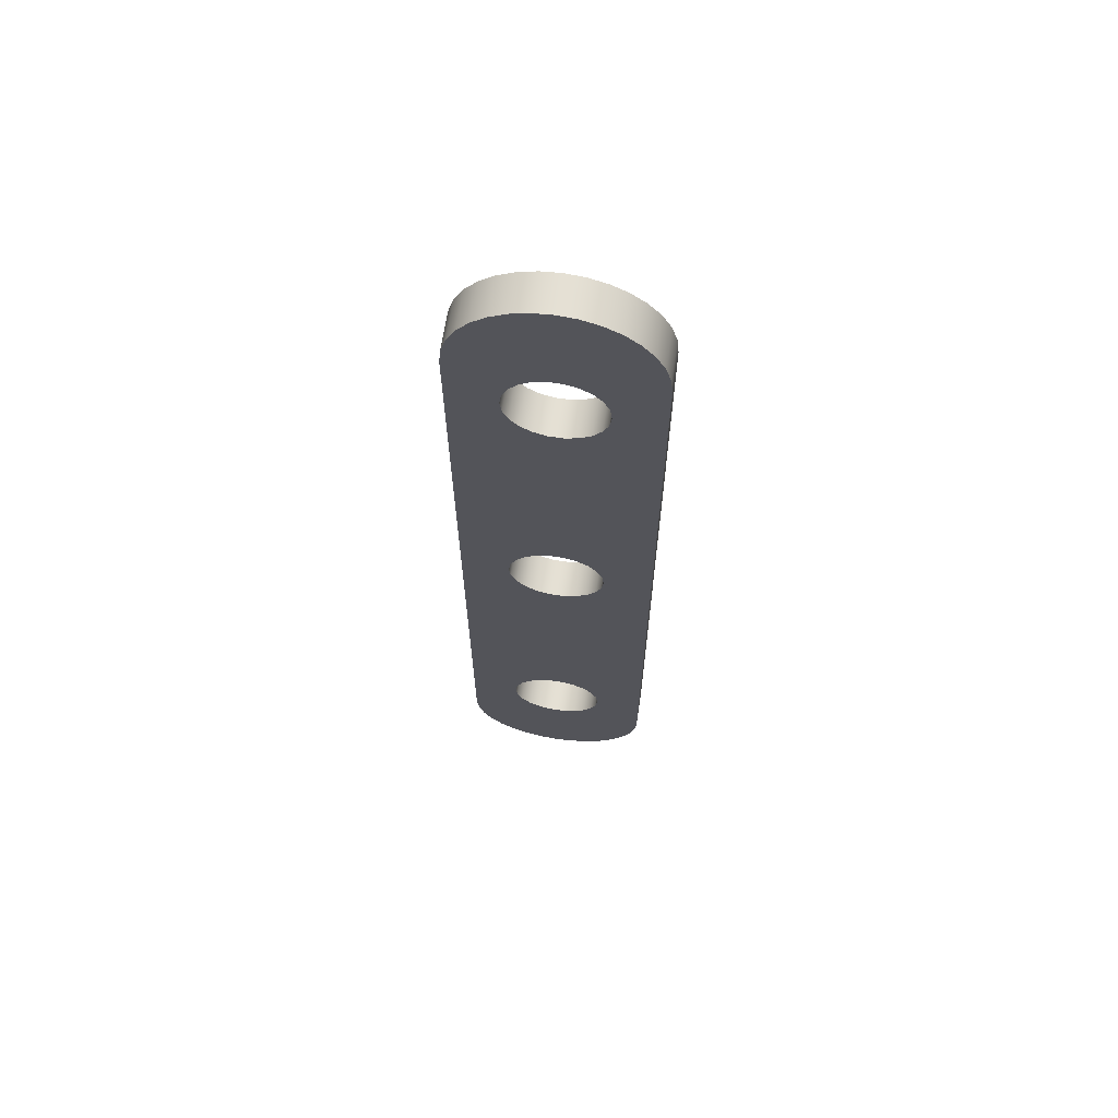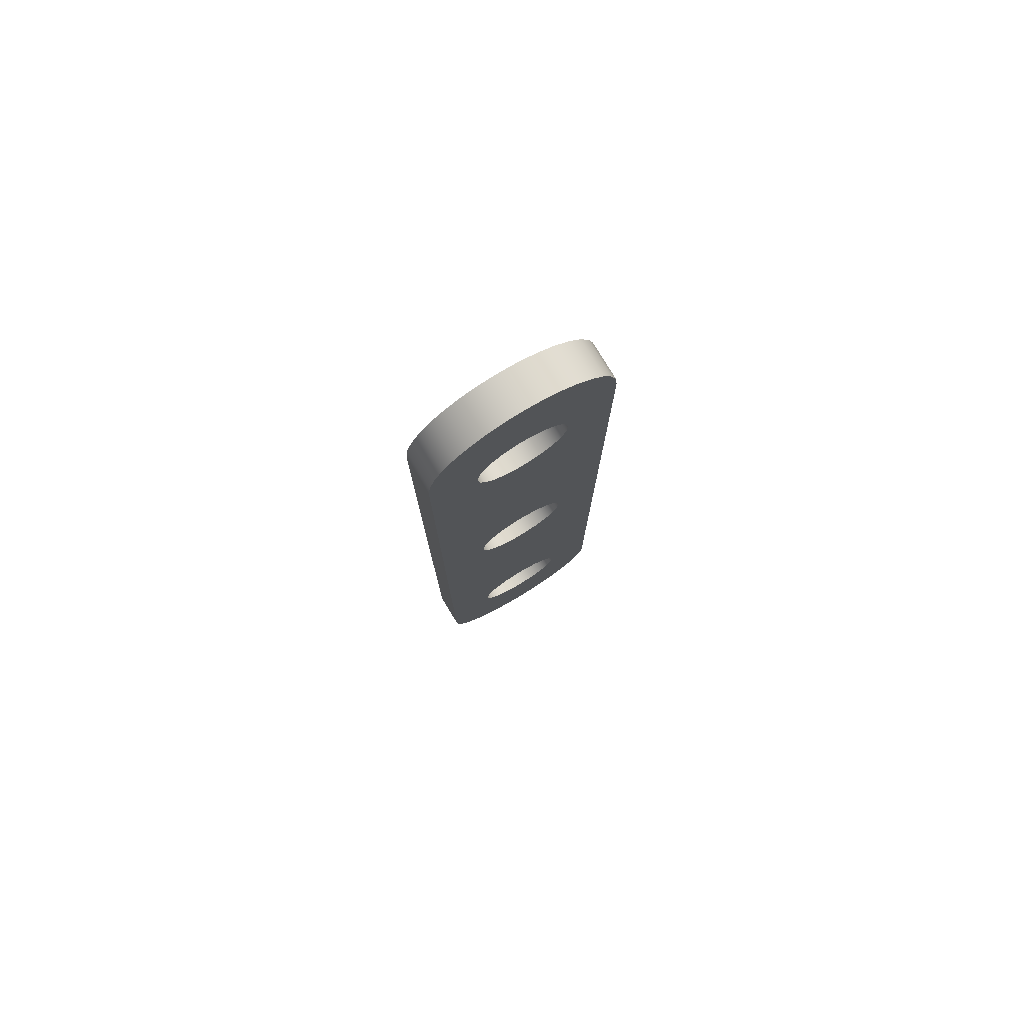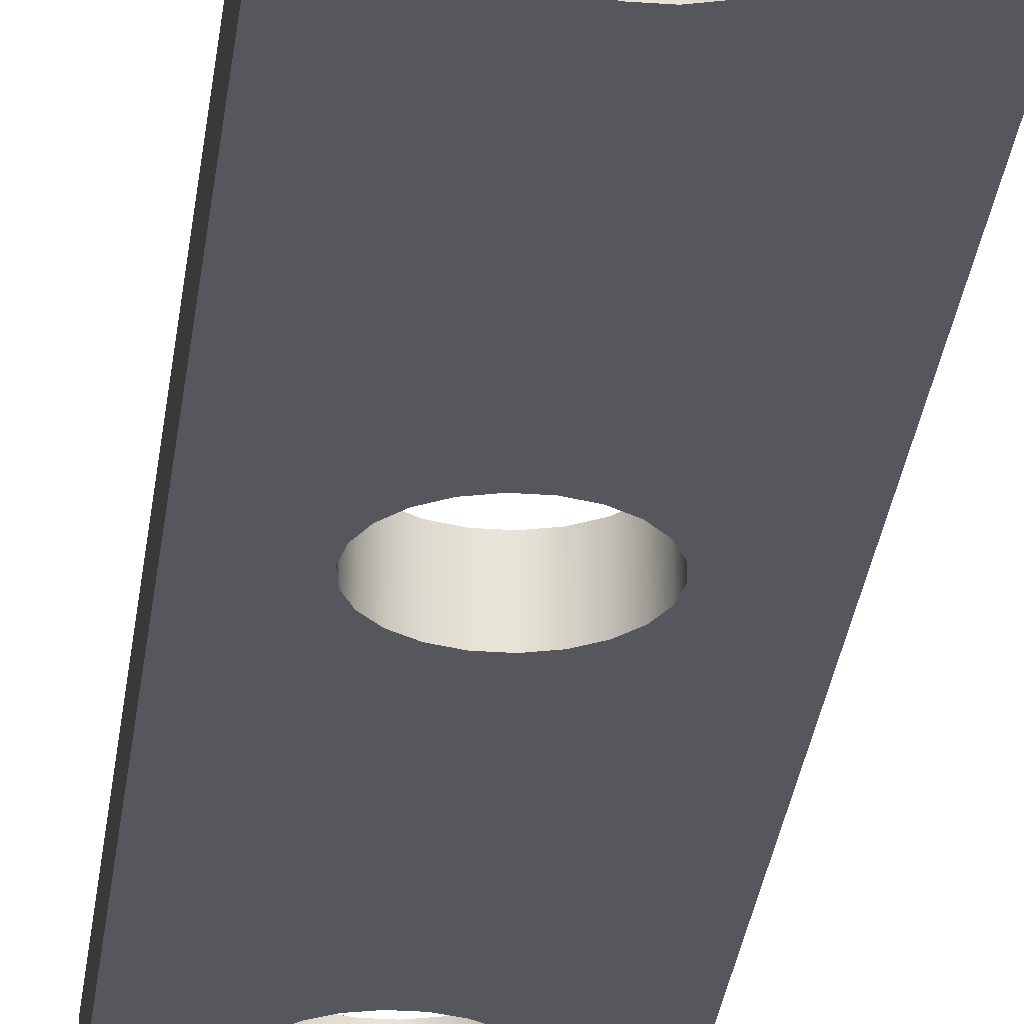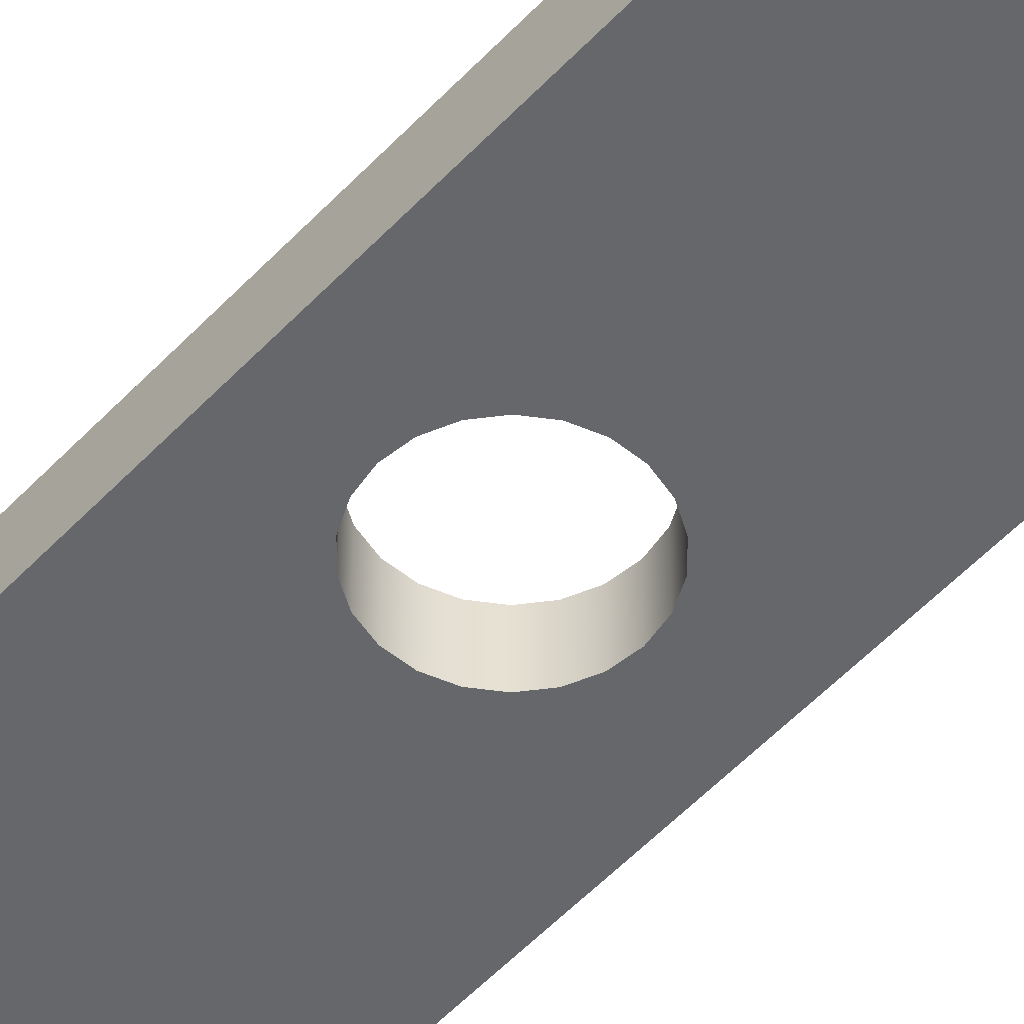
<metadata>
{"format":"obj","ext":"obj","renderer":"f3d","projection":"perspective","resolution":1024,"background":"white","views":[{"elev":65.8,"azim":-171.3,"up":"+Z"},{"elev":78.5,"azim":148.9,"up":"+Z"},{"elev":-27.5,"azim":-6.3,"up":"+Y"},{"elev":-52.0,"azim":138.8,"up":"+Y"}]}
</metadata>
<code>
v 1.25 1 13
v 1.301 1 13.35
v 1.448 1 13.68
v 1.681 1 13.94
v 1.981 1 14.14
v 2.322 1 14.24
v 2.678 1 14.24
v 3.019 1 14.14
v 3.319 1 13.94
v 3.552 1 13.68
v 3.699 1 13.35
v 3.75 1 13
v 3.699 1 12.65
v 3.552 1 12.32
v 3.319 1 12.06
v 3.019 1 11.86
v 2.678 1 11.76
v 2.322 1 11.76
v 1.981 1 11.86
v 1.681 1 12.06
v 1.448 1 12.32
v 1.301 1 12.65
v 1.25 0 13
v 1.301 0 12.65
v 1.448 0 12.32
v 1.681 0 12.06
v 1.981 0 11.86
v 2.322 0 11.76
v 2.678 0 11.76
v 3.019 0 11.86
v 3.319 0 12.06
v 3.552 0 12.32
v 3.699 0 12.65
v 3.75 0 13
v 3.699 0 13.35
v 3.552 0 13.68
v 3.319 0 13.94
v 3.019 0 14.14
v 2.678 0 14.24
v 2.322 0 14.24
v 1.981 0 14.14
v 1.681 0 13.94
v 1.448 0 13.68
v 1.301 0 13.35
v 1.25 1 13
v 1.25 0 13
v 1.25 1 22
v 1.301 1 22.35
v 1.448 1 22.68
v 1.681 1 22.94
v 1.981 1 23.14
v 2.322 1 23.24
v 2.678 1 23.24
v 3.019 1 23.14
v 3.319 1 22.94
v 3.552 1 22.68
v 3.699 1 22.35
v 3.75 1 22
v 3.699 1 21.65
v 3.552 1 21.32
v 3.319 1 21.06
v 3.019 1 20.86
v 2.678 1 20.76
v 2.322 1 20.76
v 1.981 1 20.86
v 1.681 1 21.06
v 1.448 1 21.32
v 1.301 1 21.65
v 1.25 0 22
v 1.301 0 21.65
v 1.448 0 21.32
v 1.681 0 21.06
v 1.981 0 20.86
v 2.322 0 20.76
v 2.678 0 20.76
v 3.019 0 20.86
v 3.319 0 21.06
v 3.552 0 21.32
v 3.699 0 21.65
v 3.75 0 22
v 3.699 0 22.35
v 3.552 0 22.68
v 3.319 0 22.94
v 3.019 0 23.14
v 2.678 0 23.24
v 2.322 0 23.24
v 1.981 0 23.14
v 1.681 0 22.94
v 1.448 0 22.68
v 1.301 0 22.35
v 1.25 1 22
v 1.25 0 22
v 1.25 1 4
v 1.301 1 4.352
v 1.448 1 4.676
v 1.681 1 4.945
v 1.981 1 5.137
v 2.322 1 5.237
v 2.678 1 5.237
v 3.019 1 5.137
v 3.319 1 4.945
v 3.552 1 4.676
v 3.699 1 4.352
v 3.75 1 4
v 3.699 1 3.648
v 3.552 1 3.324
v 3.319 1 3.055
v 3.019 1 2.863
v 2.678 1 2.763
v 2.322 1 2.763
v 1.981 1 2.863
v 1.681 1 3.055
v 1.448 1 3.324
v 1.301 1 3.648
v 1.25 0 4
v 1.301 0 3.648
v 1.448 0 3.324
v 1.681 0 3.055
v 1.981 0 2.863
v 2.322 0 2.763
v 2.678 0 2.763
v 3.019 0 2.863
v 3.319 0 3.055
v 3.552 0 3.324
v 3.699 0 3.648
v 3.75 0 4
v 3.699 0 4.352
v 3.552 0 4.676
v 3.319 0 4.945
v 3.019 0 5.137
v 2.678 0 5.237
v 2.322 0 5.237
v 1.981 0 5.137
v 1.681 0 4.945
v 1.448 0 4.676
v 1.301 0 4.352
v 1.25 1 4
v 1.25 0 4
v 0 0 2.5
v -8.882e-16 0 23.5
v -8.882e-16 1 23.5
v 0 1 2.5
v 1.25 0 13
v 1.301 0 13.35
v 1.448 0 13.68
v 1.681 0 13.94
v 1.981 0 14.14
v 2.322 0 14.24
v 2.678 0 14.24
v 3.019 0 14.14
v 3.319 0 13.94
v 3.552 0 13.68
v 3.699 0 13.35
v 3.75 0 13
v 3.699 0 12.65
v 3.552 0 12.32
v 3.319 0 12.06
v 3.019 0 11.86
v 2.678 0 11.76
v 2.322 0 11.76
v 1.981 0 11.86
v 1.681 0 12.06
v 1.448 0 12.32
v 1.301 0 12.65
v 1.25 0 22
v 1.301 0 22.35
v 1.448 0 22.68
v 1.681 0 22.94
v 1.981 0 23.14
v 2.322 0 23.24
v 2.678 0 23.24
v 3.019 0 23.14
v 3.319 0 22.94
v 3.552 0 22.68
v 3.699 0 22.35
v 3.75 0 22
v 3.699 0 21.65
v 3.552 0 21.32
v 3.319 0 21.06
v 3.019 0 20.86
v 2.678 0 20.76
v 2.322 0 20.76
v 1.981 0 20.86
v 1.681 0 21.06
v 1.448 0 21.32
v 1.301 0 21.65
v 1.25 0 4
v 1.301 0 4.352
v 1.448 0 4.676
v 1.681 0 4.945
v 1.981 0 5.137
v 2.322 0 5.237
v 2.678 0 5.237
v 3.019 0 5.137
v 3.319 0 4.945
v 3.552 0 4.676
v 3.699 0 4.352
v 3.75 0 4
v 3.699 0 3.648
v 3.552 0 3.324
v 3.319 0 3.055
v 3.019 0 2.863
v 2.678 0 2.763
v 2.322 0 2.763
v 1.981 0 2.863
v 1.681 0 3.055
v 1.448 0 3.324
v 1.301 0 3.648
v 5 0 23.5
v 4.952 0 23.99
v 4.81 0 24.46
v 4.579 0 24.89
v 4.268 0 25.27
v 3.889 0 25.58
v 3.457 0 25.81
v 2.988 0 25.95
v 2.5 0 26
v 2.012 0 25.95
v 1.543 0 25.81
v 1.111 0 25.58
v 0.7322 0 25.27
v 0.4213 0 24.89
v 0.1903 0 24.46
v 0.04804 0 23.99
v -8.882e-16 0 23.5
v 0 0 2.5
v 0.04804 0 2.012
v 0.1903 0 1.543
v 0.4213 0 1.111
v 0.7322 0 0.7322
v 1.111 0 0.4213
v 1.543 0 0.1903
v 2.012 0 0.04804
v 2.5 0 -4.441e-16
v 2.988 0 0.04804
v 3.457 0 0.1903
v 3.889 0 0.4213
v 4.268 0 0.7322
v 4.579 0 1.111
v 4.81 0 1.543
v 4.952 0 2.012
v 5 0 2.5
v 5 0 23.5
v 5 0 2.5
v 5 1 2.5
v 5 1 23.5
v 1.25 1 13
v 1.301 1 12.65
v 1.448 1 12.32
v 1.681 1 12.06
v 1.981 1 11.86
v 2.322 1 11.76
v 2.678 1 11.76
v 3.019 1 11.86
v 3.319 1 12.06
v 3.552 1 12.32
v 3.699 1 12.65
v 3.75 1 13
v 3.699 1 13.35
v 3.552 1 13.68
v 3.319 1 13.94
v 3.019 1 14.14
v 2.678 1 14.24
v 2.322 1 14.24
v 1.981 1 14.14
v 1.681 1 13.94
v 1.448 1 13.68
v 1.301 1 13.35
v 1.25 1 22
v 1.301 1 21.65
v 1.448 1 21.32
v 1.681 1 21.06
v 1.981 1 20.86
v 2.322 1 20.76
v 2.678 1 20.76
v 3.019 1 20.86
v 3.319 1 21.06
v 3.552 1 21.32
v 3.699 1 21.65
v 3.75 1 22
v 3.699 1 22.35
v 3.552 1 22.68
v 3.319 1 22.94
v 3.019 1 23.14
v 2.678 1 23.24
v 2.322 1 23.24
v 1.981 1 23.14
v 1.681 1 22.94
v 1.448 1 22.68
v 1.301 1 22.35
v 1.25 1 4
v 1.301 1 3.648
v 1.448 1 3.324
v 1.681 1 3.055
v 1.981 1 2.863
v 2.322 1 2.763
v 2.678 1 2.763
v 3.019 1 2.863
v 3.319 1 3.055
v 3.552 1 3.324
v 3.699 1 3.648
v 3.75 1 4
v 3.699 1 4.352
v 3.552 1 4.676
v 3.319 1 4.945
v 3.019 1 5.137
v 2.678 1 5.237
v 2.322 1 5.237
v 1.981 1 5.137
v 1.681 1 4.945
v 1.448 1 4.676
v 1.301 1 4.352
v -8.882e-16 1 23.5
v 0.04804 1 23.99
v 0.1903 1 24.46
v 0.4213 1 24.89
v 0.7322 1 25.27
v 1.111 1 25.58
v 1.543 1 25.81
v 2.012 1 25.95
v 2.5 1 26
v 2.988 1 25.95
v 3.457 1 25.81
v 3.889 1 25.58
v 4.268 1 25.27
v 4.579 1 24.89
v 4.81 1 24.46
v 4.952 1 23.99
v 5 1 23.5
v 5 1 2.5
v 4.952 1 2.012
v 4.81 1 1.543
v 4.579 1 1.111
v 4.268 1 0.7322
v 3.889 1 0.4213
v 3.457 1 0.1903
v 2.988 1 0.04804
v 2.5 1 -4.441e-16
v 2.012 1 0.04804
v 1.543 1 0.1903
v 1.111 1 0.4213
v 0.7322 1 0.7322
v 0.4213 1 1.111
v 0.1903 1 1.543
v 0.04804 1 2.012
v 0 1 2.5
v 5 0 2.5
v 4.952 0 2.012
v 4.81 0 1.543
v 4.579 0 1.111
v 4.268 0 0.7322
v 3.889 0 0.4213
v 3.457 0 0.1903
v 2.988 0 0.04804
v 2.5 0 -4.441e-16
v 2.012 0 0.04804
v 1.543 0 0.1903
v 1.111 0 0.4213
v 0.7322 0 0.7322
v 0.4213 0 1.111
v 0.1903 0 1.543
v 0.04804 0 2.012
v 0 0 2.5
v 0 1 2.5
v 0.04804 1 2.012
v 0.1903 1 1.543
v 0.4213 1 1.111
v 0.7322 1 0.7322
v 1.111 1 0.4213
v 1.543 1 0.1903
v 2.012 1 0.04804
v 2.5 1 -4.441e-16
v 2.988 1 0.04804
v 3.457 1 0.1903
v 3.889 1 0.4213
v 4.268 1 0.7322
v 4.579 1 1.111
v 4.81 1 1.543
v 4.952 1 2.012
v 5 1 2.5
v -8.882e-16 0 23.5
v 0.04804 0 23.99
v 0.1903 0 24.46
v 0.4213 0 24.89
v 0.7322 0 25.27
v 1.111 0 25.58
v 1.543 0 25.81
v 2.012 0 25.95
v 2.5 0 26
v 2.988 0 25.95
v 3.457 0 25.81
v 3.889 0 25.58
v 4.268 0 25.27
v 4.579 0 24.89
v 4.81 0 24.46
v 4.952 0 23.99
v 5 0 23.5
v 5 1 23.5
v 4.952 1 23.99
v 4.81 1 24.46
v 4.579 1 24.89
v 4.268 1 25.27
v 3.889 1 25.58
v 3.457 1 25.81
v 2.988 1 25.95
v 2.5 1 26
v 2.012 1 25.95
v 1.543 1 25.81
v 1.111 1 25.58
v 0.7322 1 25.27
v 0.4213 1 24.89
v 0.1903 1 24.46
v 0.04804 1 23.99
v -8.882e-16 1 23.5
f 2 44 1
f 1 44 46
f 45 23 22
f 22 23 24
f 22 24 21
f 21 24 25
f 21 25 20
f 20 25 26
f 20 26 19
f 19 26 27
f 19 27 18
f 18 27 28
f 18 28 17
f 17 28 29
f 17 29 16
f 16 29 30
f 16 30 15
f 15 30 31
f 15 31 14
f 14 31 32
f 14 32 13
f 13 32 33
f 13 33 12
f 12 33 34
f 12 34 11
f 11 34 35
f 11 35 10
f 10 35 36
f 10 36 9
f 9 36 37
f 9 37 8
f 8 37 38
f 8 38 7
f 7 38 39
f 7 39 6
f 6 39 40
f 6 40 5
f 5 40 41
f 5 41 4
f 4 41 42
f 4 42 3
f 3 42 43
f 3 43 2
f 2 43 44
f 48 90 47
f 47 90 92
f 91 69 68
f 68 69 70
f 68 70 67
f 67 70 71
f 67 71 66
f 66 71 72
f 66 72 65
f 65 72 73
f 65 73 64
f 64 73 74
f 64 74 63
f 63 74 75
f 63 75 62
f 62 75 76
f 62 76 61
f 61 76 77
f 61 77 60
f 60 77 78
f 60 78 59
f 59 78 79
f 59 79 58
f 58 79 80
f 58 80 57
f 57 80 81
f 57 81 56
f 56 81 82
f 56 82 55
f 55 82 83
f 55 83 54
f 54 83 84
f 54 84 53
f 53 84 85
f 53 85 52
f 52 85 86
f 52 86 51
f 51 86 87
f 51 87 50
f 50 87 88
f 50 88 49
f 49 88 89
f 49 89 48
f 48 89 90
f 94 136 93
f 93 136 138
f 137 115 114
f 114 115 116
f 114 116 113
f 113 116 117
f 113 117 112
f 112 117 118
f 112 118 111
f 111 118 119
f 111 119 110
f 110 119 120
f 110 120 109
f 109 120 121
f 109 121 108
f 108 121 122
f 108 122 107
f 107 122 123
f 107 123 106
f 106 123 124
f 106 124 105
f 105 124 125
f 105 125 104
f 104 125 126
f 104 126 103
f 103 126 127
f 103 127 102
f 102 127 128
f 102 128 101
f 101 128 129
f 101 129 100
f 100 129 130
f 100 130 99
f 99 130 131
f 99 131 98
f 98 131 132
f 98 132 97
f 97 132 133
f 97 133 96
f 96 133 134
f 96 134 95
f 95 134 135
f 95 135 94
f 94 135 136
f 139 140 142
f 142 140 141
f 144 225 143
f 143 225 226
f 143 226 164
f 164 226 188
f 164 188 189
f 145 185 144
f 144 185 186
f 144 186 225
f 225 186 165
f 225 165 223
f 223 165 222
f 222 165 221
f 221 165 166
f 221 166 220
f 220 166 167
f 220 167 219
f 219 167 168
f 219 168 169
f 145 146 185
f 185 146 184
f 184 146 147
f 184 147 183
f 183 147 148
f 183 148 182
f 182 148 149
f 182 149 181
f 181 149 180
f 180 149 150
f 180 150 179
f 179 150 151
f 179 151 178
f 178 151 152
f 178 152 153
f 154 209 153
f 153 209 177
f 153 177 178
f 209 154 242
f 242 154 155
f 242 155 197
f 197 155 196
f 196 155 156
f 196 156 195
f 195 156 157
f 195 157 194
f 194 157 158
f 194 158 193
f 193 158 159
f 193 159 160
f 193 160 192
f 192 160 161
f 192 161 191
f 191 161 162
f 191 162 190
f 190 162 163
f 190 163 189
f 189 163 164
f 219 169 218
f 218 169 170
f 218 170 217
f 217 170 171
f 217 171 216
f 216 171 172
f 216 172 215
f 215 172 173
f 215 173 174
f 215 174 214
f 214 174 175
f 214 175 213
f 213 175 176
f 213 176 212
f 212 176 211
f 211 176 209
f 211 209 210
f 176 177 209
f 188 226 187
f 187 226 228
f 187 228 229
f 197 198 242
f 242 198 240
f 242 240 241
f 199 238 198
f 198 238 239
f 198 239 240
f 238 199 237
f 237 199 200
f 237 200 236
f 236 200 201
f 236 201 202
f 236 202 235
f 235 202 203
f 235 203 234
f 234 203 204
f 234 204 233
f 233 204 205
f 233 205 232
f 232 205 206
f 232 206 207
f 232 207 231
f 231 207 208
f 231 208 230
f 230 208 187
f 230 187 229
f 223 224 225
f 226 227 228
f 243 244 246
f 246 244 245
f 248 346 247
f 247 346 313
f 247 313 268
f 268 313 270
f 268 270 271
f 249 311 248
f 248 311 312
f 248 312 346
f 346 312 291
f 346 291 344
f 344 291 343
f 343 291 342
f 342 291 292
f 342 292 341
f 341 292 293
f 341 293 340
f 340 293 294
f 340 294 295
f 311 249 310
f 310 249 250
f 310 250 309
f 309 250 251
f 309 251 308
f 308 251 252
f 308 252 253
f 308 253 307
f 307 253 254
f 307 254 306
f 306 254 255
f 306 255 305
f 305 255 256
f 305 256 304
f 304 256 257
f 304 257 303
f 303 257 330
f 303 330 302
f 302 330 332
f 302 332 333
f 257 258 330
f 330 258 329
f 329 258 259
f 329 259 279
f 279 259 278
f 278 259 260
f 278 260 261
f 278 261 277
f 277 261 262
f 277 262 276
f 276 262 263
f 276 263 275
f 275 263 264
f 275 264 274
f 274 264 273
f 273 264 265
f 273 265 272
f 272 265 266
f 272 266 271
f 271 266 267
f 271 267 268
f 270 313 269
f 269 313 315
f 269 315 316
f 279 280 329
f 329 280 327
f 329 327 328
f 281 325 280
f 280 325 326
f 280 326 327
f 325 281 324
f 324 281 282
f 324 282 323
f 323 282 283
f 323 283 284
f 323 284 322
f 322 284 285
f 322 285 321
f 321 285 286
f 321 286 320
f 320 286 287
f 320 287 319
f 319 287 288
f 319 288 289
f 319 289 318
f 318 289 290
f 318 290 317
f 317 290 269
f 317 269 316
f 340 295 339
f 339 295 296
f 339 296 338
f 338 296 297
f 338 297 337
f 337 297 298
f 337 298 336
f 336 298 299
f 336 299 300
f 336 300 335
f 335 300 301
f 335 301 334
f 334 301 302
f 334 302 333
f 313 314 315
f 330 331 332
f 344 345 346
f 380 347 379
f 379 347 348
f 379 348 378
f 378 348 349
f 378 349 377
f 377 349 350
f 377 350 376
f 376 350 351
f 376 351 375
f 375 351 352
f 375 352 374
f 374 352 353
f 374 353 373
f 373 353 354
f 373 354 372
f 372 354 355
f 372 355 371
f 371 355 356
f 371 356 370
f 370 356 357
f 370 357 369
f 369 357 358
f 369 358 368
f 368 358 359
f 368 359 367
f 367 359 360
f 367 360 366
f 366 360 361
f 366 361 365
f 365 361 362
f 365 362 364
f 364 362 363
f 414 381 413
f 413 381 382
f 413 382 412
f 412 382 383
f 412 383 411
f 411 383 384
f 411 384 410
f 410 384 385
f 410 385 409
f 409 385 386
f 409 386 408
f 408 386 387
f 408 387 407
f 407 387 388
f 407 388 406
f 406 388 389
f 406 389 405
f 405 389 390
f 405 390 404
f 404 390 391
f 404 391 403
f 403 391 392
f 403 392 402
f 402 392 393
f 402 393 401
f 401 393 394
f 401 394 400
f 400 394 395
f 400 395 399
f 399 395 396
f 399 396 398
f 398 396 397

</code>
